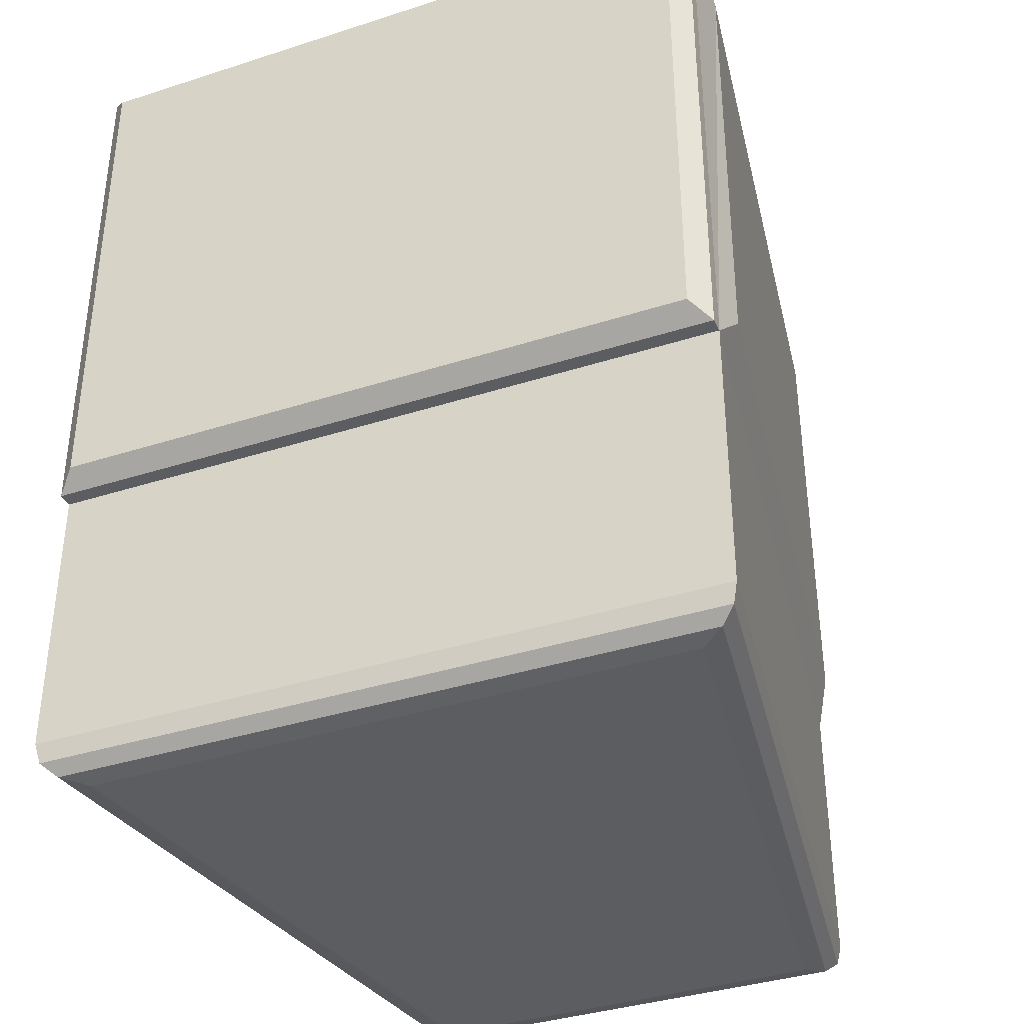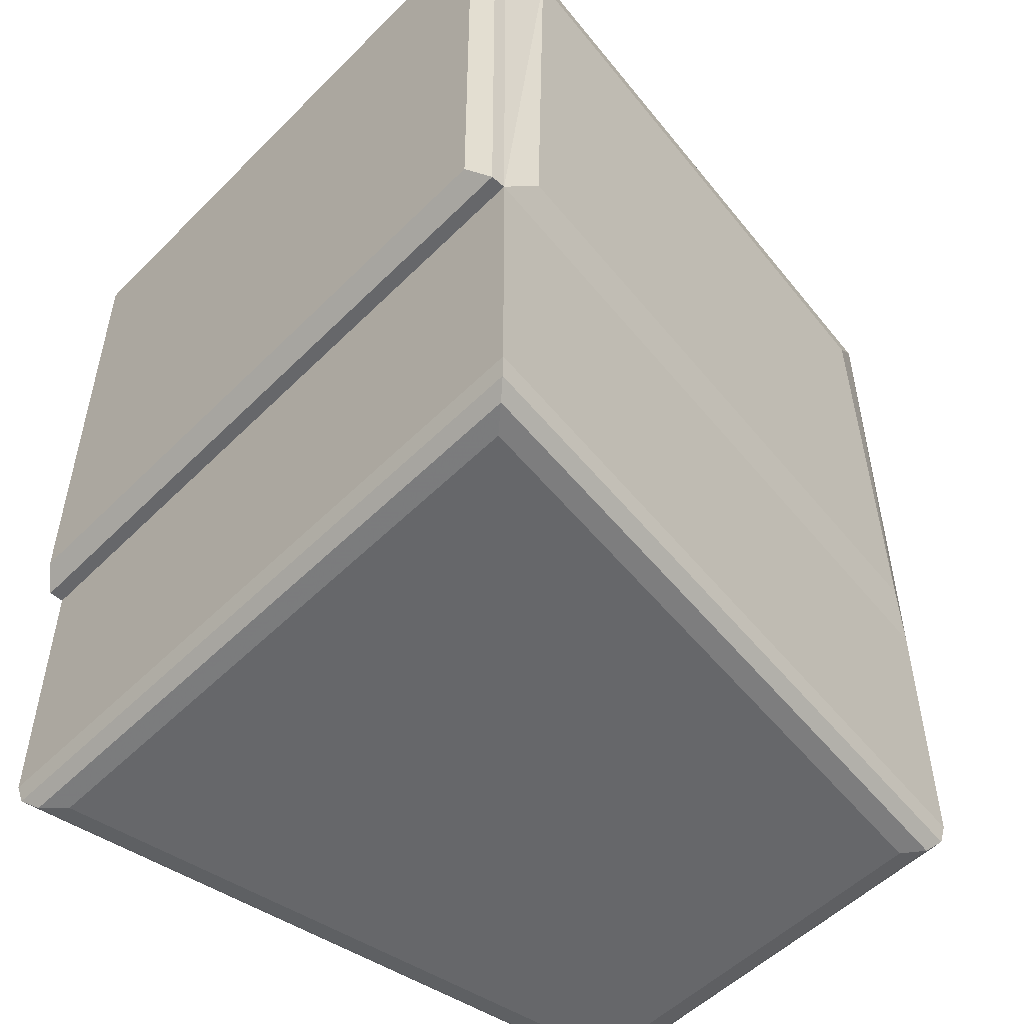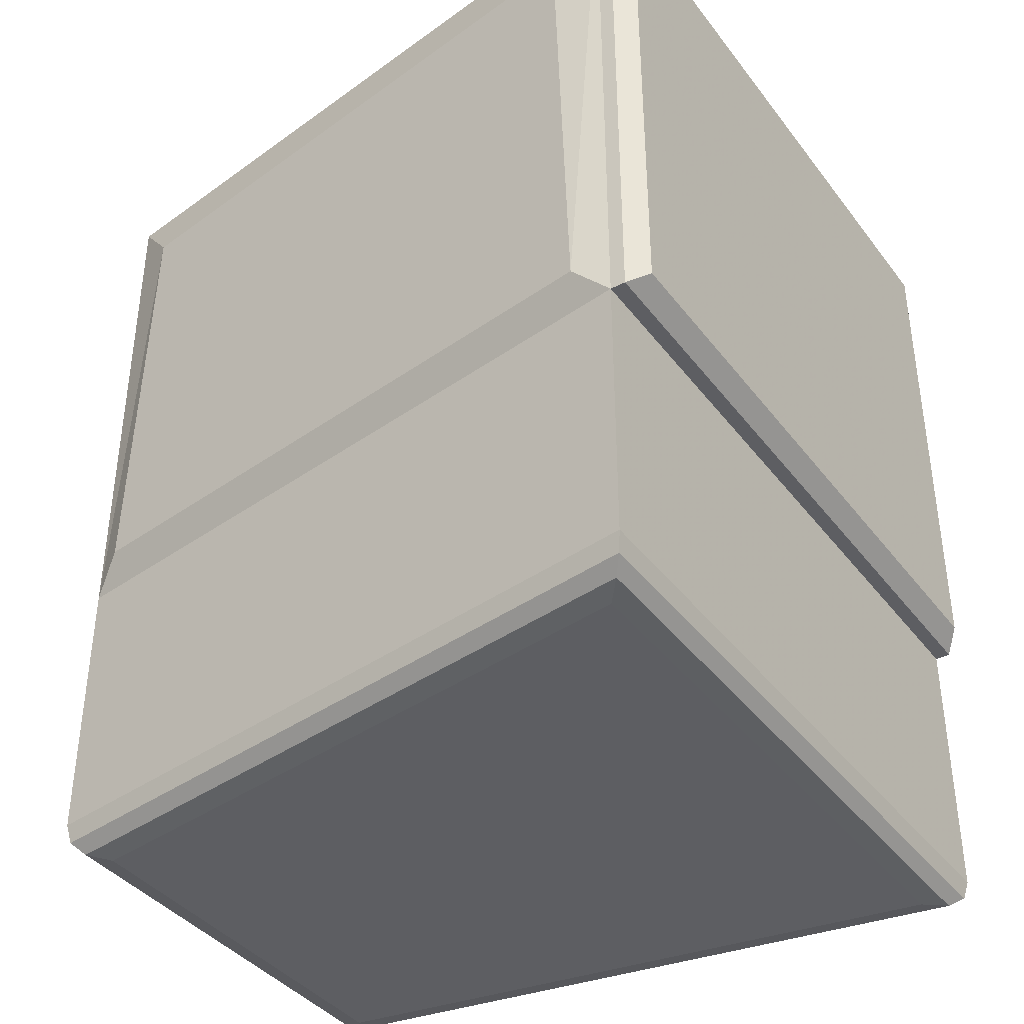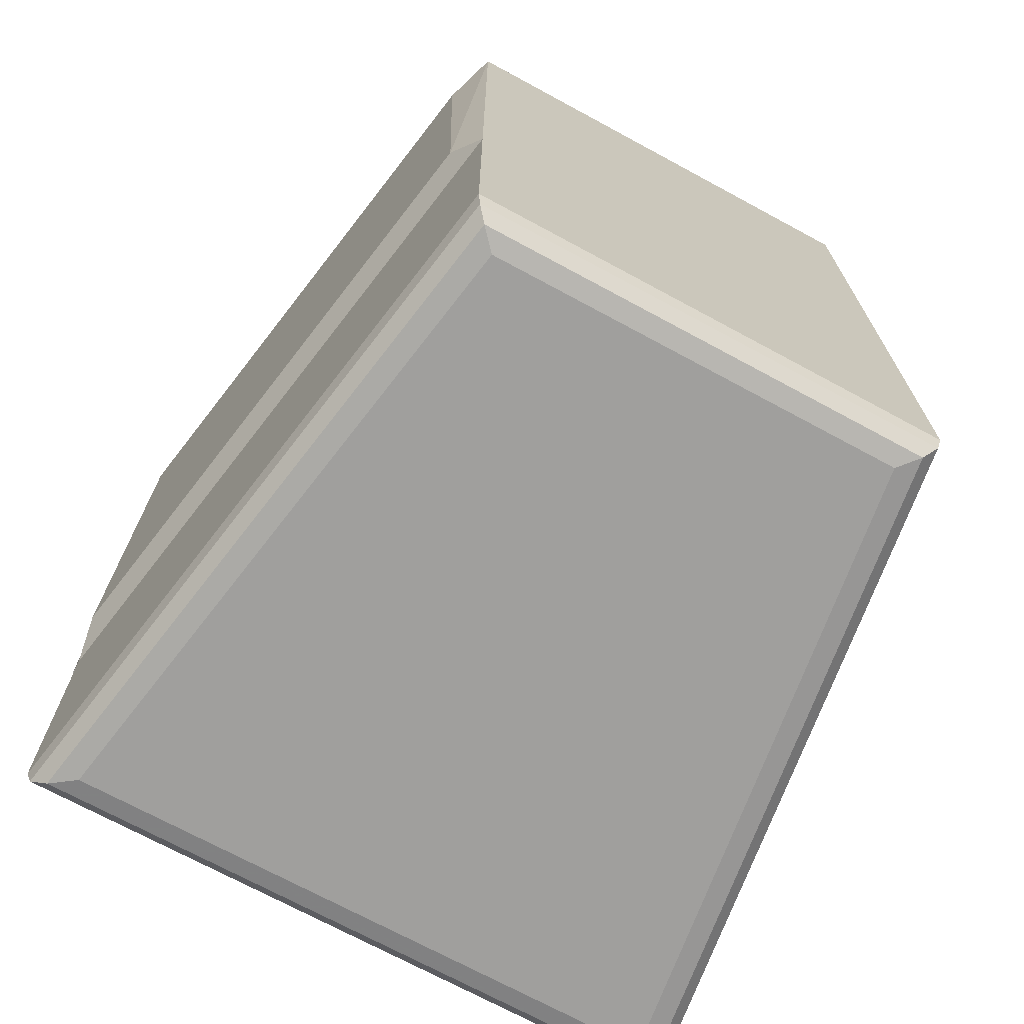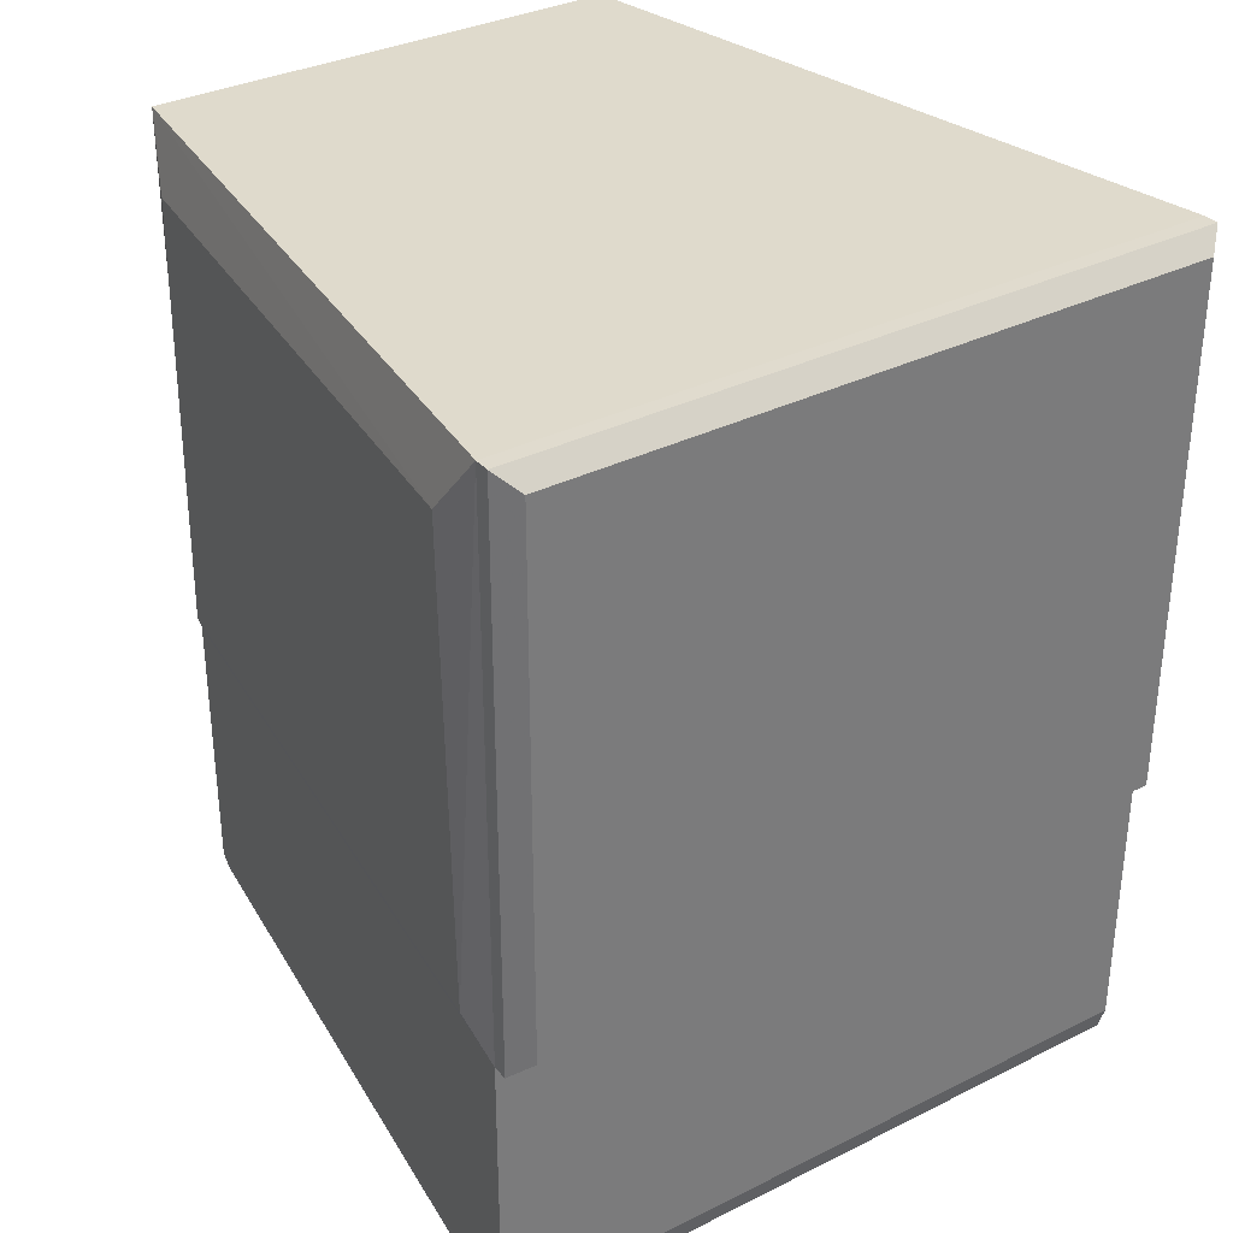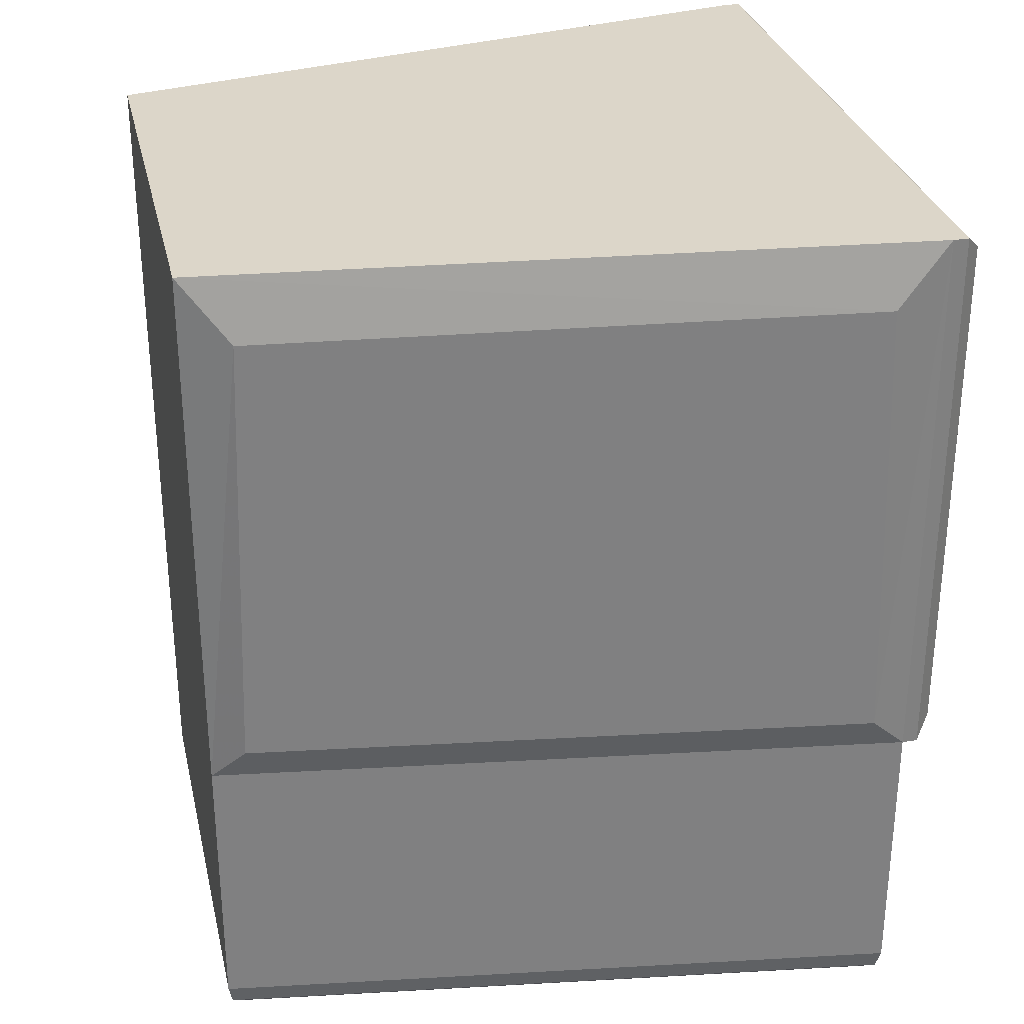
<metadata>
{"format":"obj","ext":"obj","renderer":"f3d","projection":"perspective","resolution":1024,"background":"white","views":[{"elev":-36.9,"azim":22.7,"up":"+Z"},{"elev":-52.1,"azim":47.0,"up":"+Z"},{"elev":-39.2,"azim":-56.8,"up":"+Z"},{"elev":-71.3,"azim":151.5,"up":"+Z"},{"elev":33.4,"azim":-34.3,"up":"+Z"},{"elev":30.2,"azim":-102.9,"up":"+Z"}]}
</metadata>
<code>
v  106.4 -42.36 -39.17
v  160.3 -42.28 -39.17
v  151.1 13.7 -39.17
v  114.5 13.77 -39.17
v  154.1 16.86 38.17
v  111.6 16.94 38.17
v  111.6 16.94 -10.85
v  154.1 16.86 -10.85
v  164.2 -45.45 -10.85
v  164.9 -42.12 -7.669
v  155.8 13.89 -7.669
v  164.2 -45.45 39.17
v  164.7 -40.82 33.54
v  109.7 12.63 32.54
v  109.9 13.94 -7.669
v  101.8 -42.22 -7.669
v  102.6 -45.53 -10.85
v  102 -40.91 33.54
v  102.6 -45.53 39.17
v  156 12.59 32.54
v  104.3 -48.48 -9.255
v  104.3 -48.48 37.57
v  162.5 -48.4 37.57
v  162.5 -48.4 -9.255
v  102.6 -46.88 -10.85
v  164.2 -46.8 -10.85
v  102.6 -46.88 39.17
v  164.2 -46.8 39.17
v  164.2 -45.45 -36
v  102.6 -45.53 -36
v  111.6 16.94 -36
v  154.1 16.86 -36
v  104.3 -44.12 -38.82
v  162.5 -44.04 -38.82
v  152.8 15.46 -38.82
v  112.9 15.53 -38.82
v  103 -45.18 -37.76
v  163.8 -45.1 -37.76
v  153.7 16.51 -37.76
v  111.9 16.59 -37.76
v  154.4 14.62 -11.76
v  163.9 -43.21 -11.76
v  163.9 -43.21 -35.1
v  154.4 14.62 -35.1
o Rock7
g Rock7
f 4 3 2 1
f 8 7 6 5
f 8 11 10 9
f 9 10 13 12
f 7 15 14 6
f 17 16 15 7
f 19 18 16 17
f 5 20 11 8
f 24 23 22 21
f 26 25 17 9
f 25 27 19 17
f 27 28 12 19
f 28 26 9 12
f 21 25 26 24
f 22 27 25 21
f 23 28 27 22
f 24 26 28 23
f 18 19 6 14
f 19 12 5 6
f 20 5 12 13
f 30 29 9 17
f 32 31 7 8
f 31 30 17 7
f 2 34 33 1
f 3 35 34 2
f 4 36 35 3
f 1 33 36 4
f 34 38 37 33
f 38 29 30 37
f 35 39 38 34
f 39 32 29 38
f 36 40 39 35
f 40 31 32 39
f 33 37 40 36
f 37 30 31 40
f 16 18 14 15
f 11 20 13 10
f 42 41 8 9
f 43 42 9 29
f 41 44 32 8
f 44 43 29 32
f 42 43 44 41

</code>
